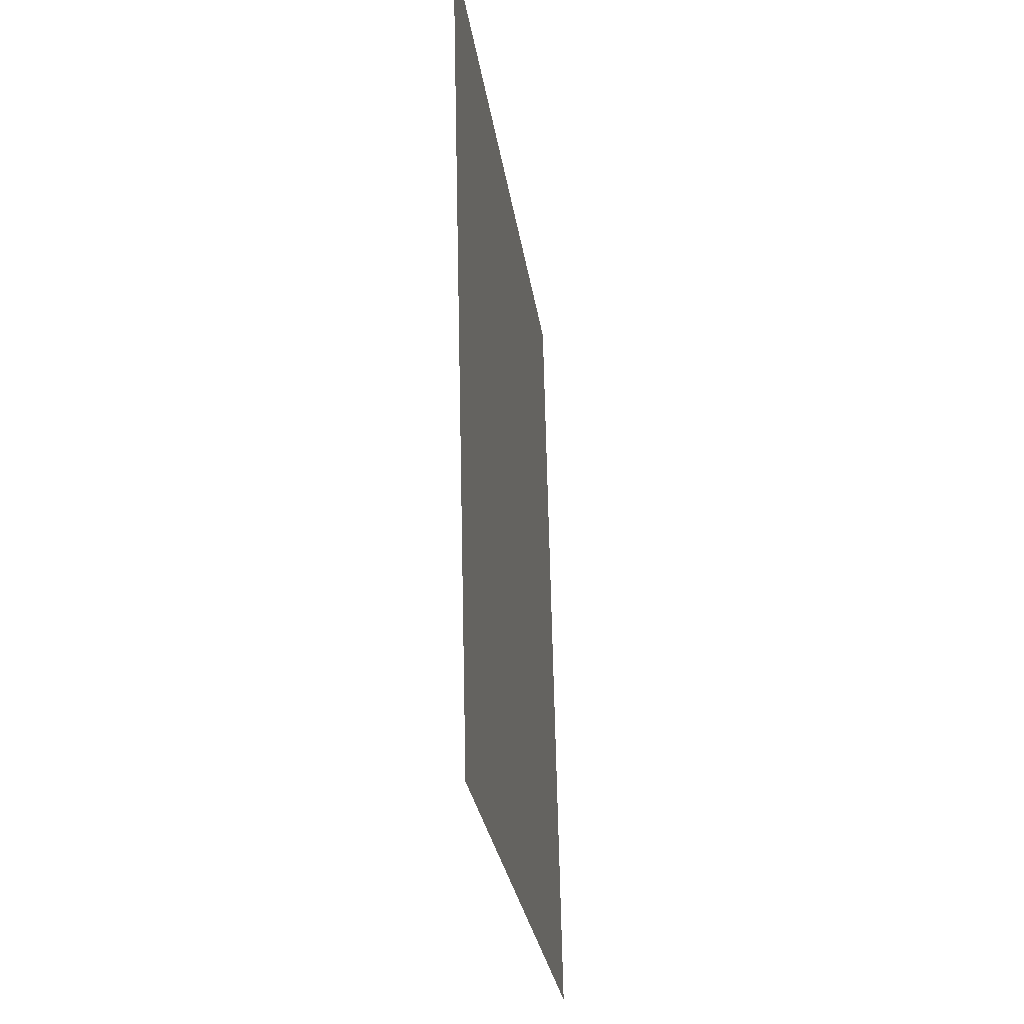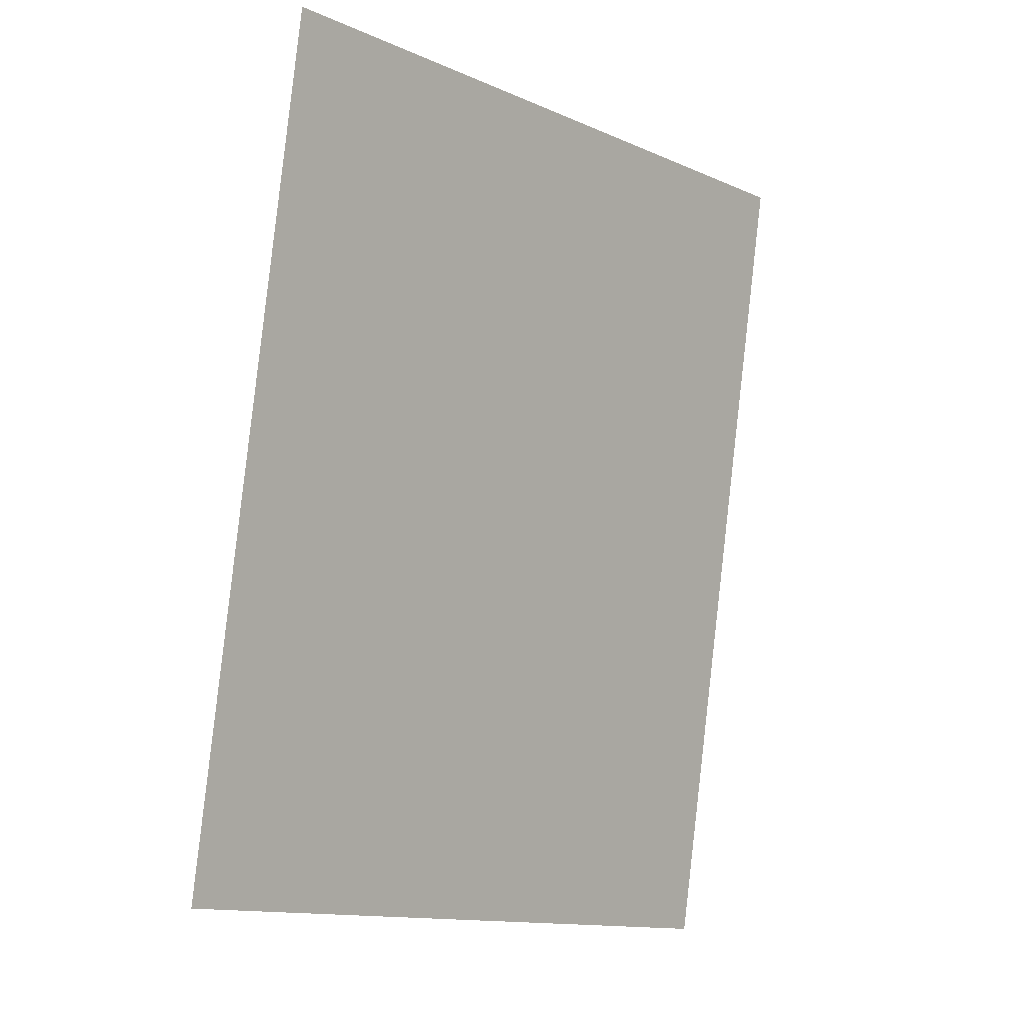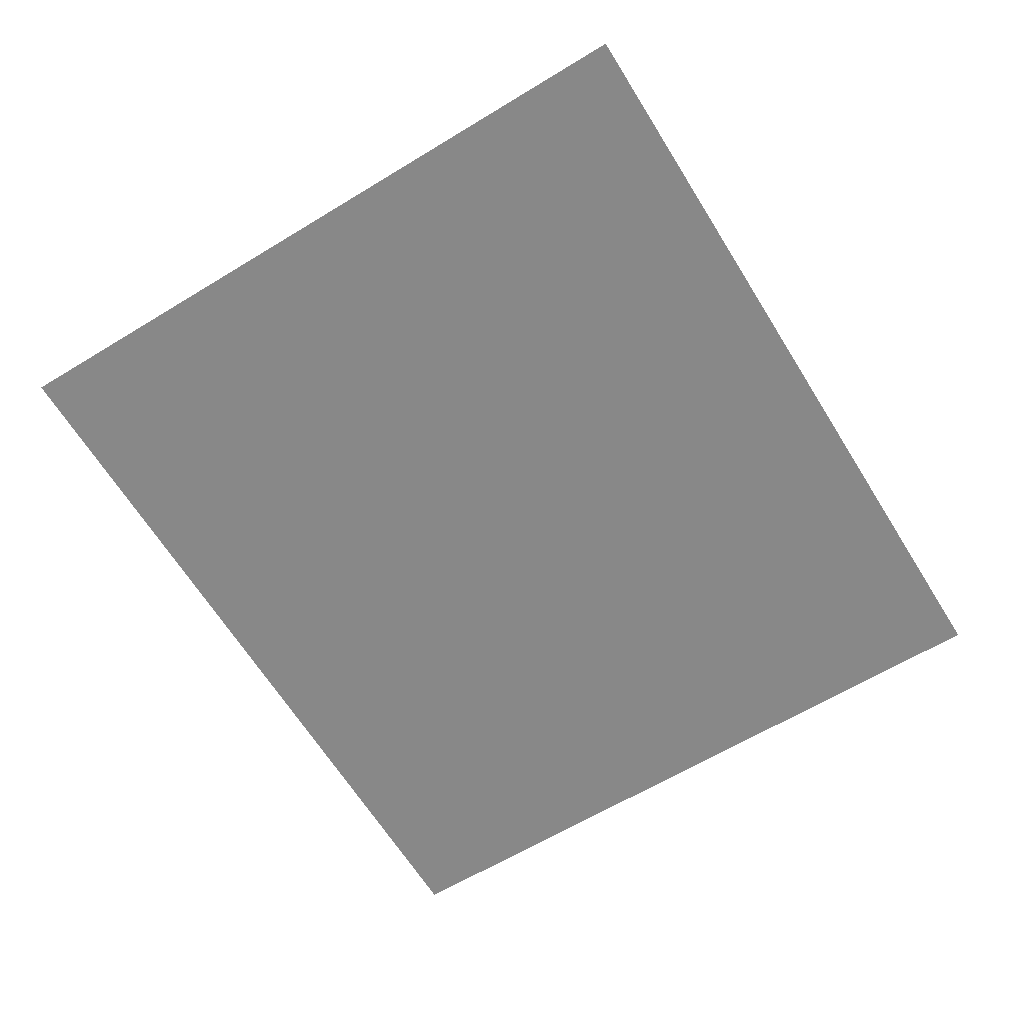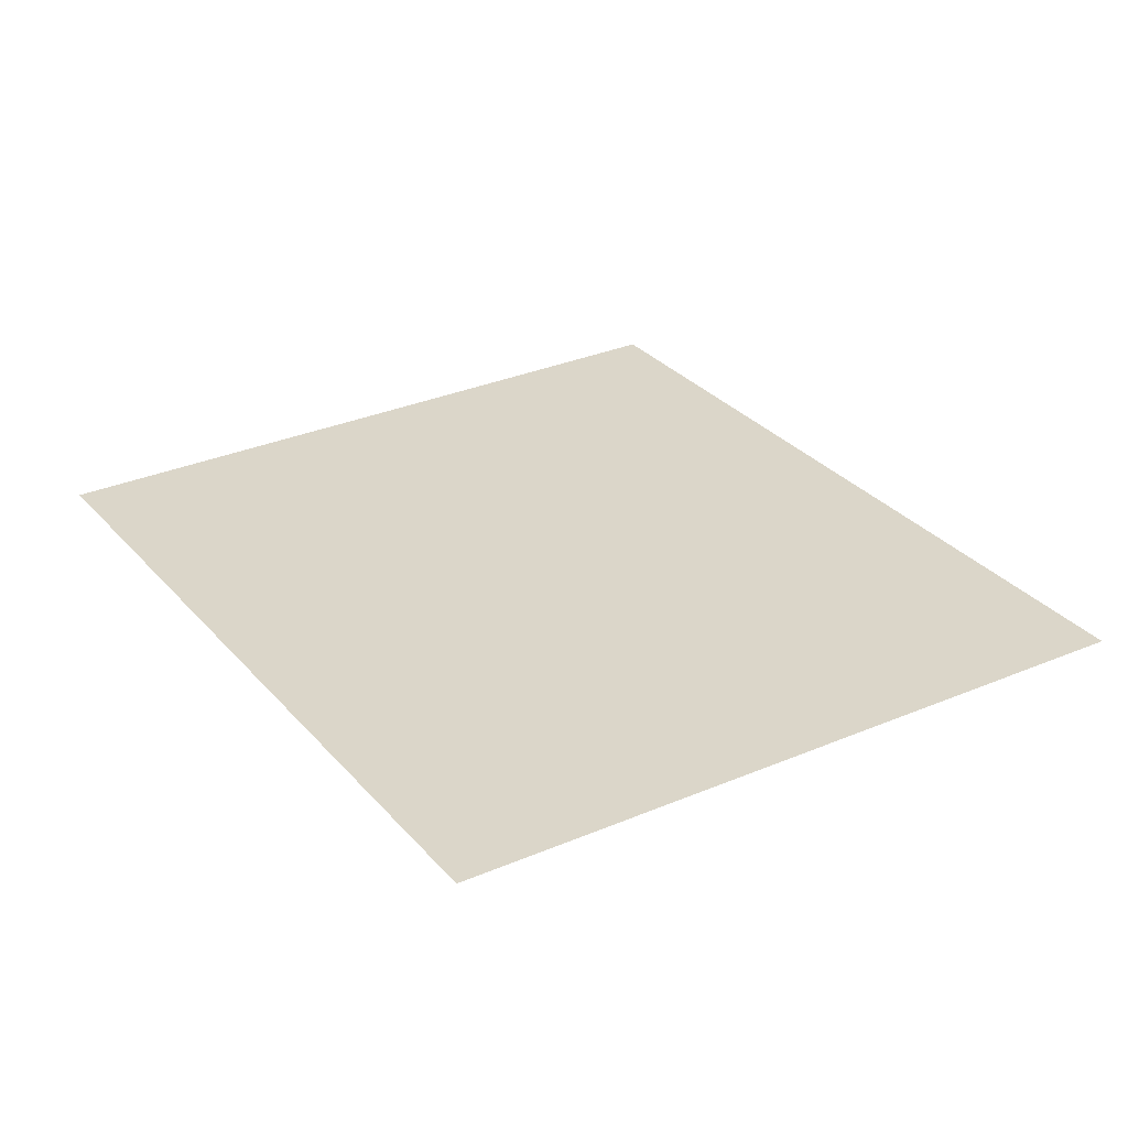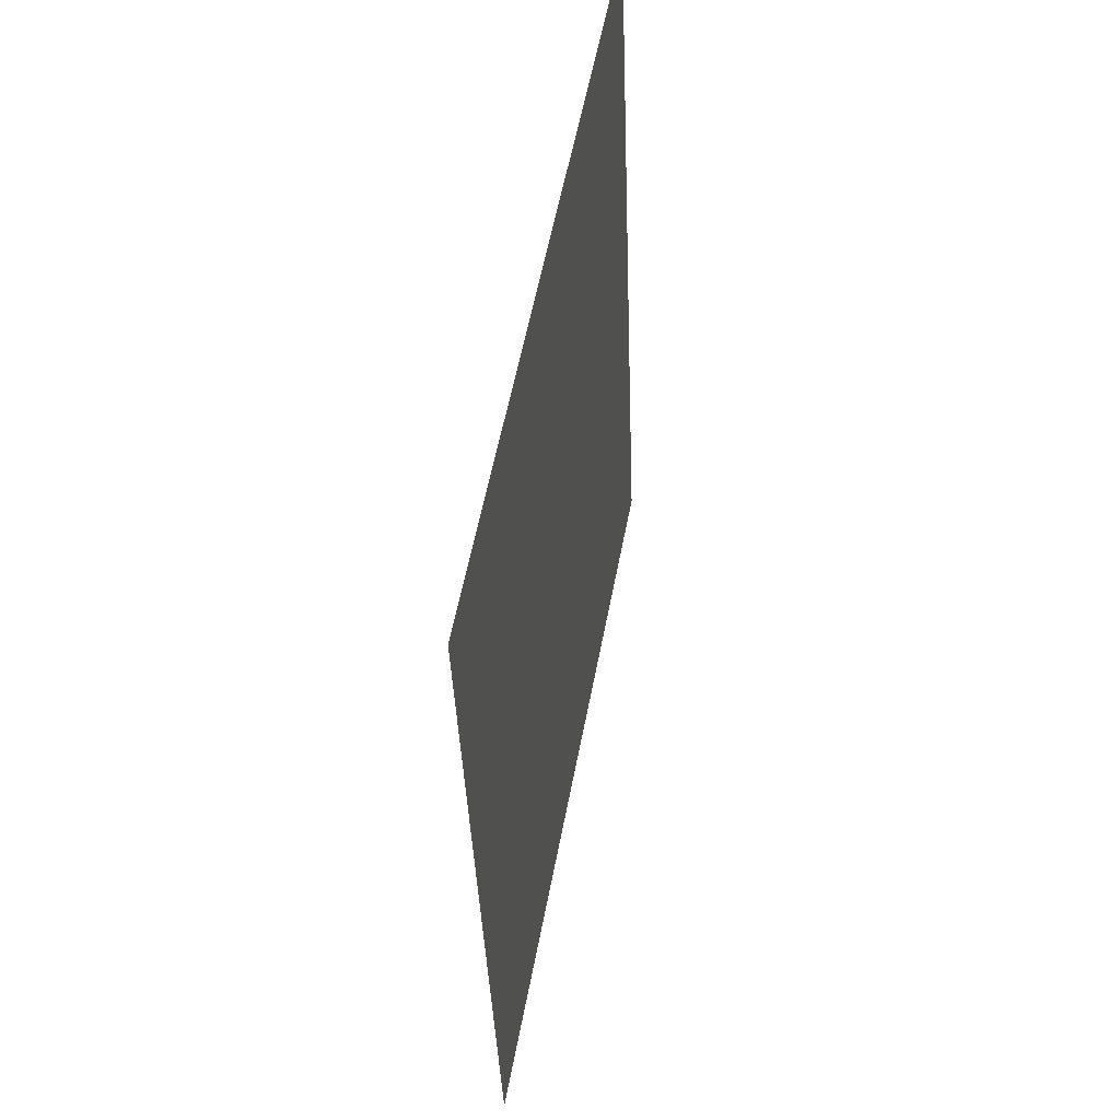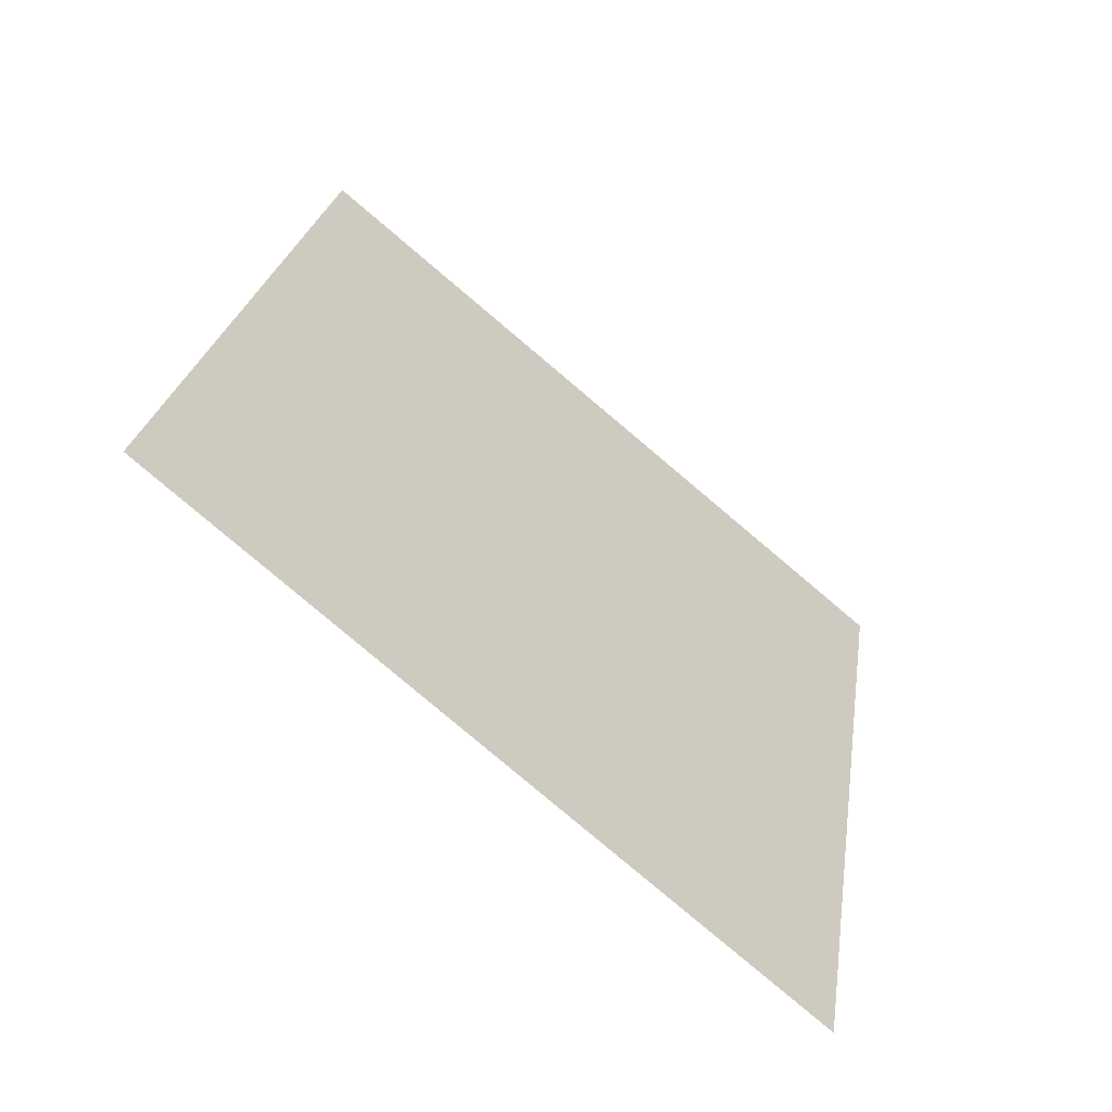
<metadata>
{"format":"obj","ext":"obj","renderer":"f3d","projection":"perspective","resolution":1024,"background":"white","views":[{"elev":-35.4,"azim":-82.6,"up":"+Z"},{"elev":2.1,"azim":131.1,"up":"+Z"},{"elev":-62.8,"azim":-158.4,"up":"+Y"},{"elev":30.0,"azim":137.7,"up":"+Y"},{"elev":45.7,"azim":-79.2,"up":"+Z"},{"elev":-61.7,"azim":140.6,"up":"+Z"}]}
</metadata>
<code>
o 14_Sekt_3_Mesh.004
v -1.388 0.01335 1.072
v -0.9692 0.01335 -1.363
v 1.181 0.01335 -0.97
v 0.7658 0.01335 1.441
f 1 3 2
f 4 3 1

</code>
